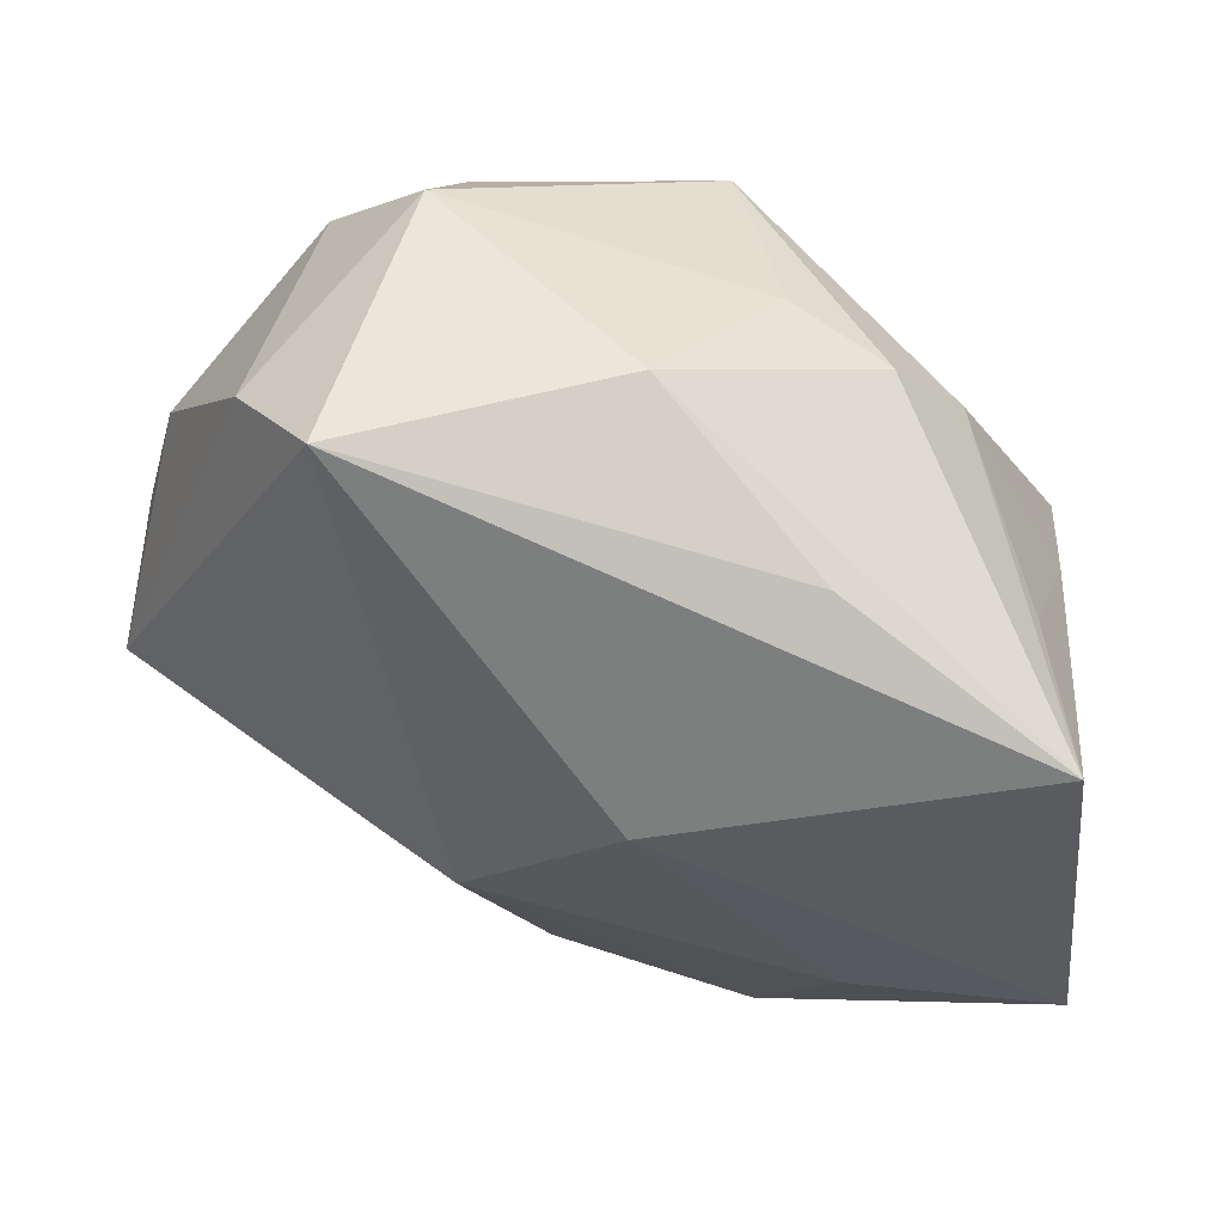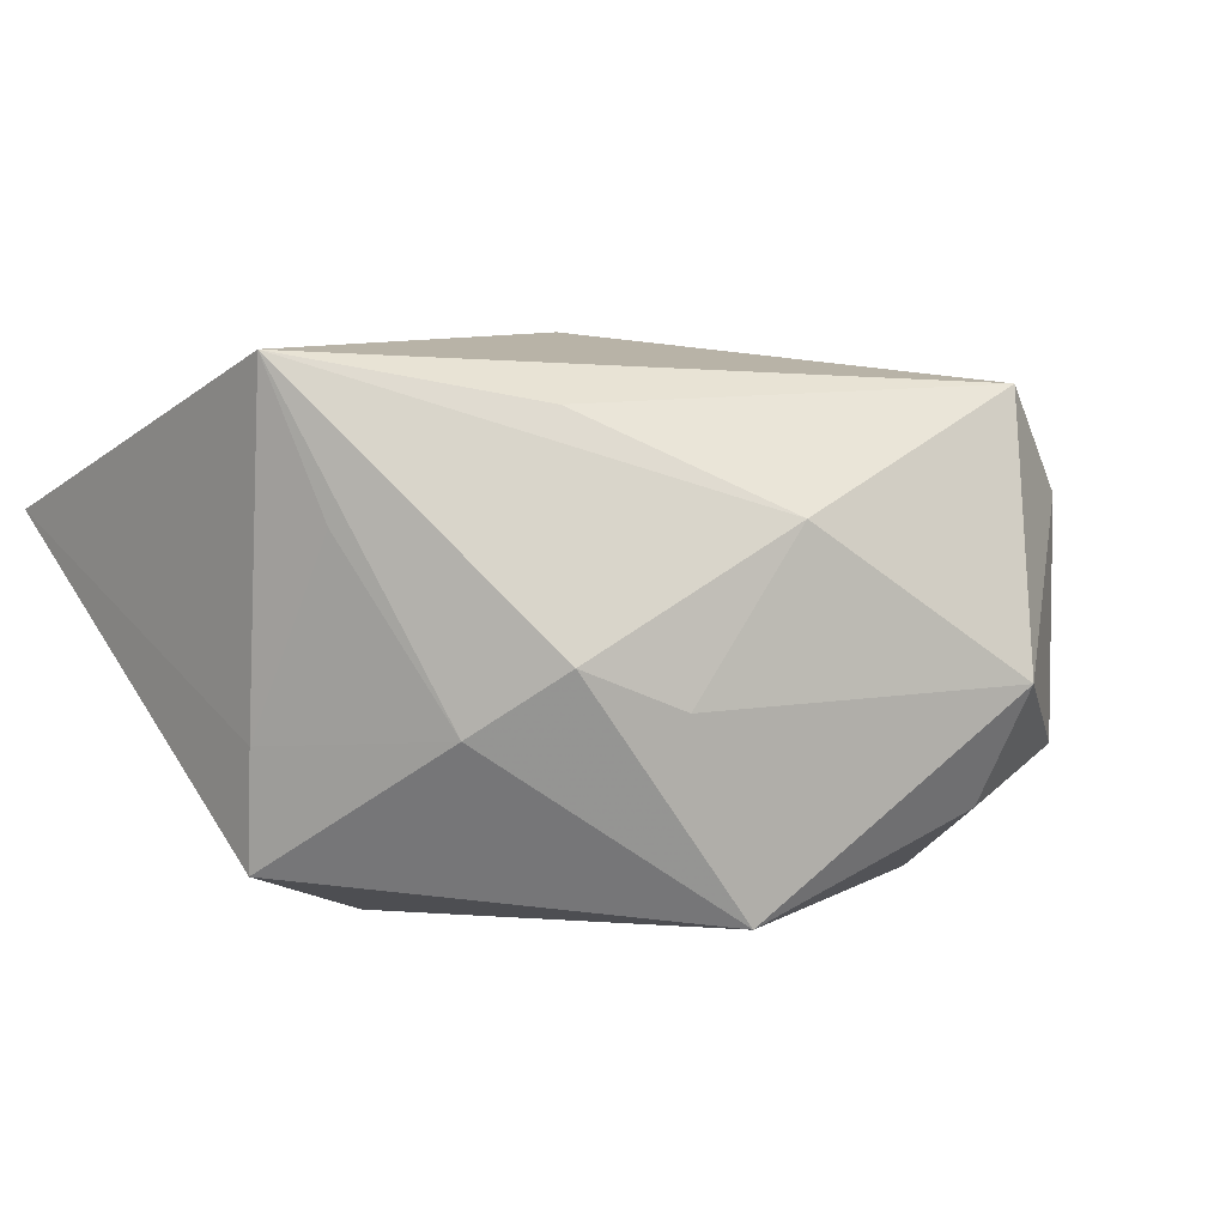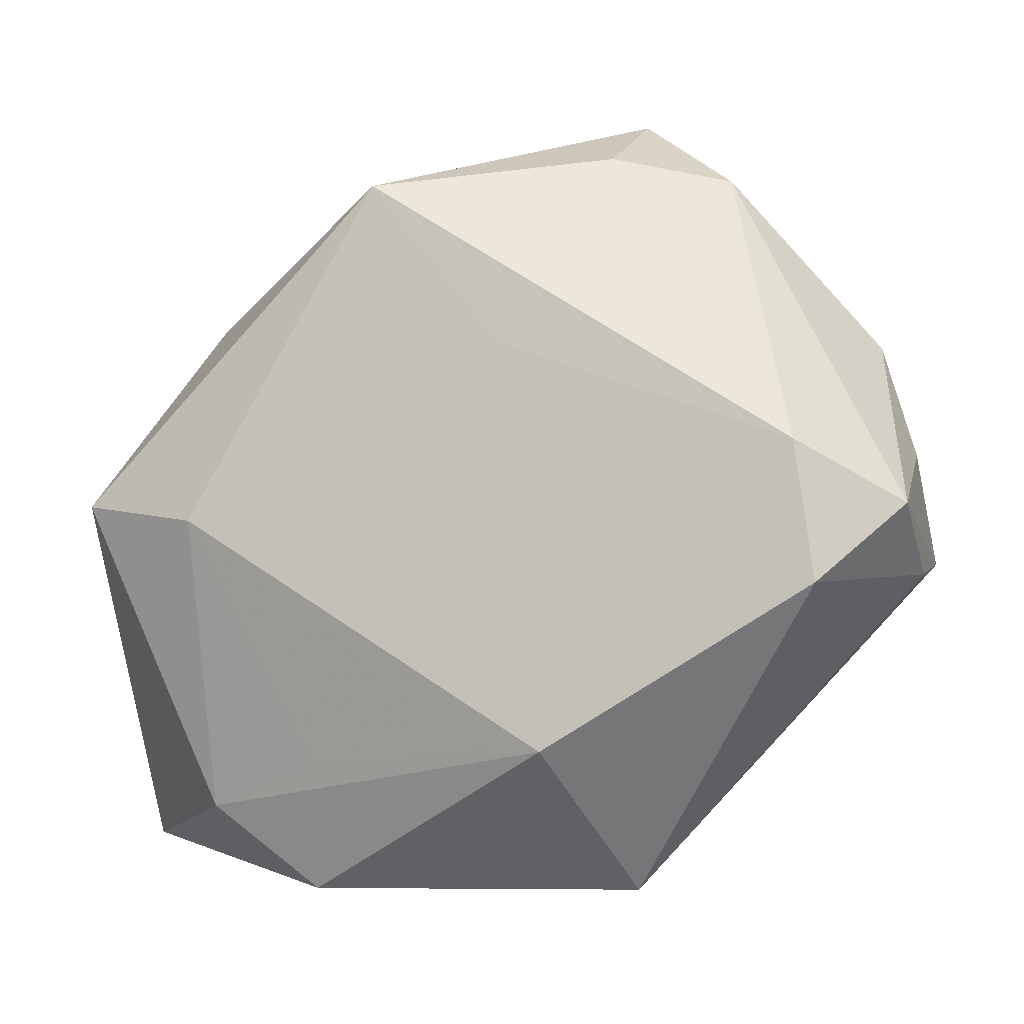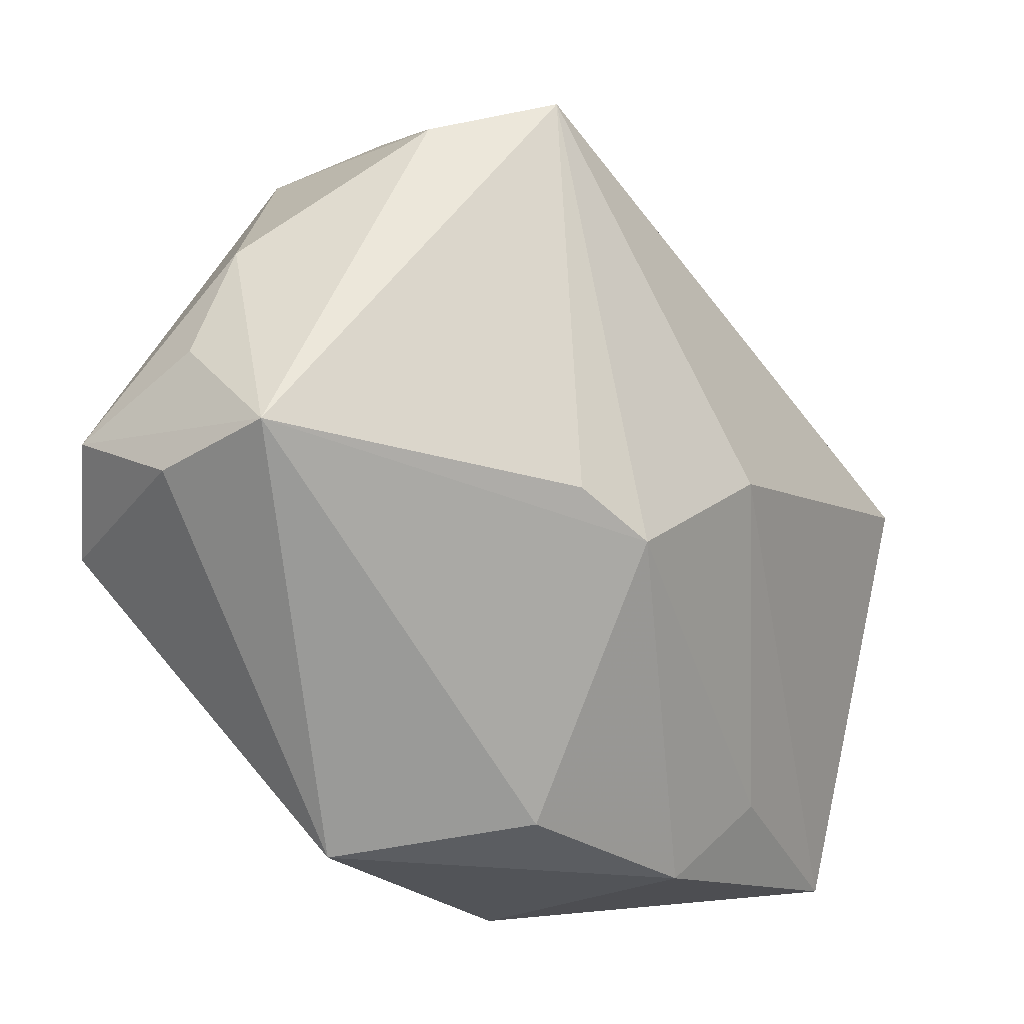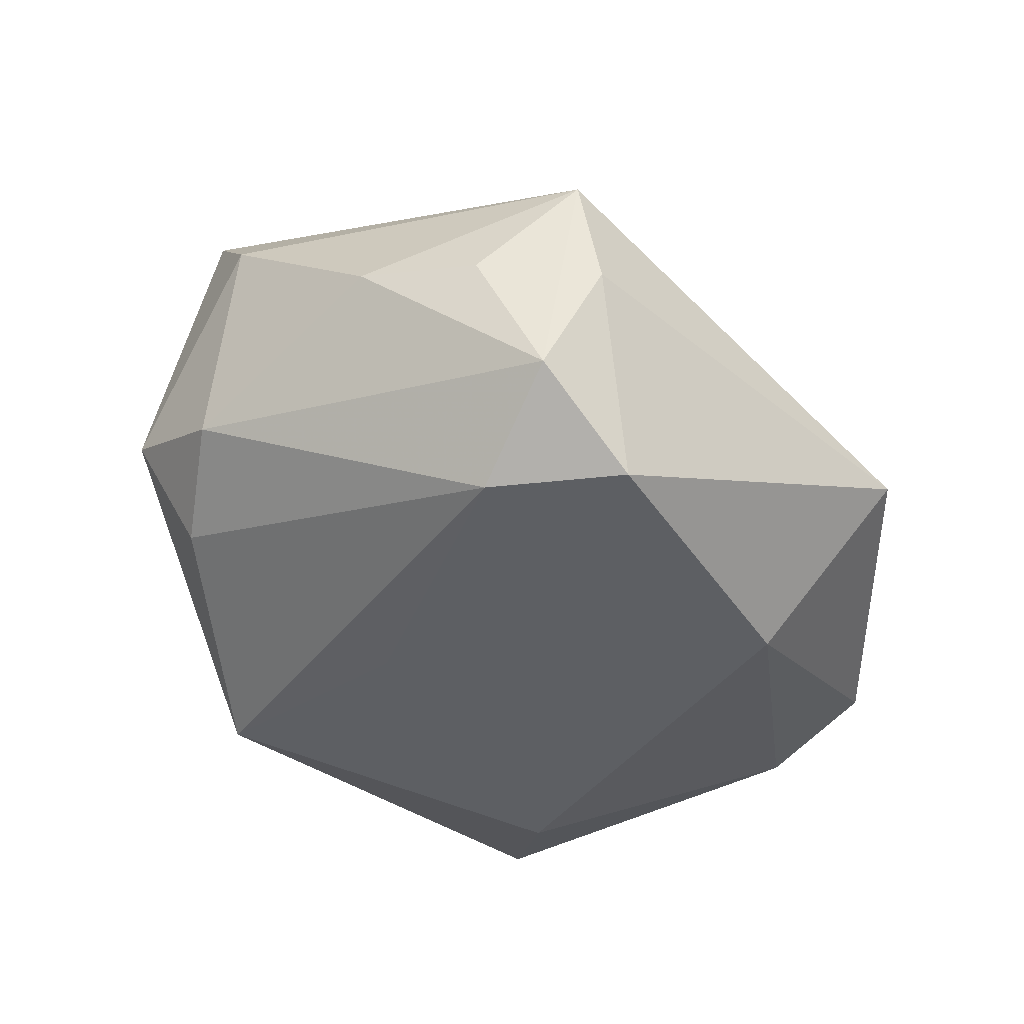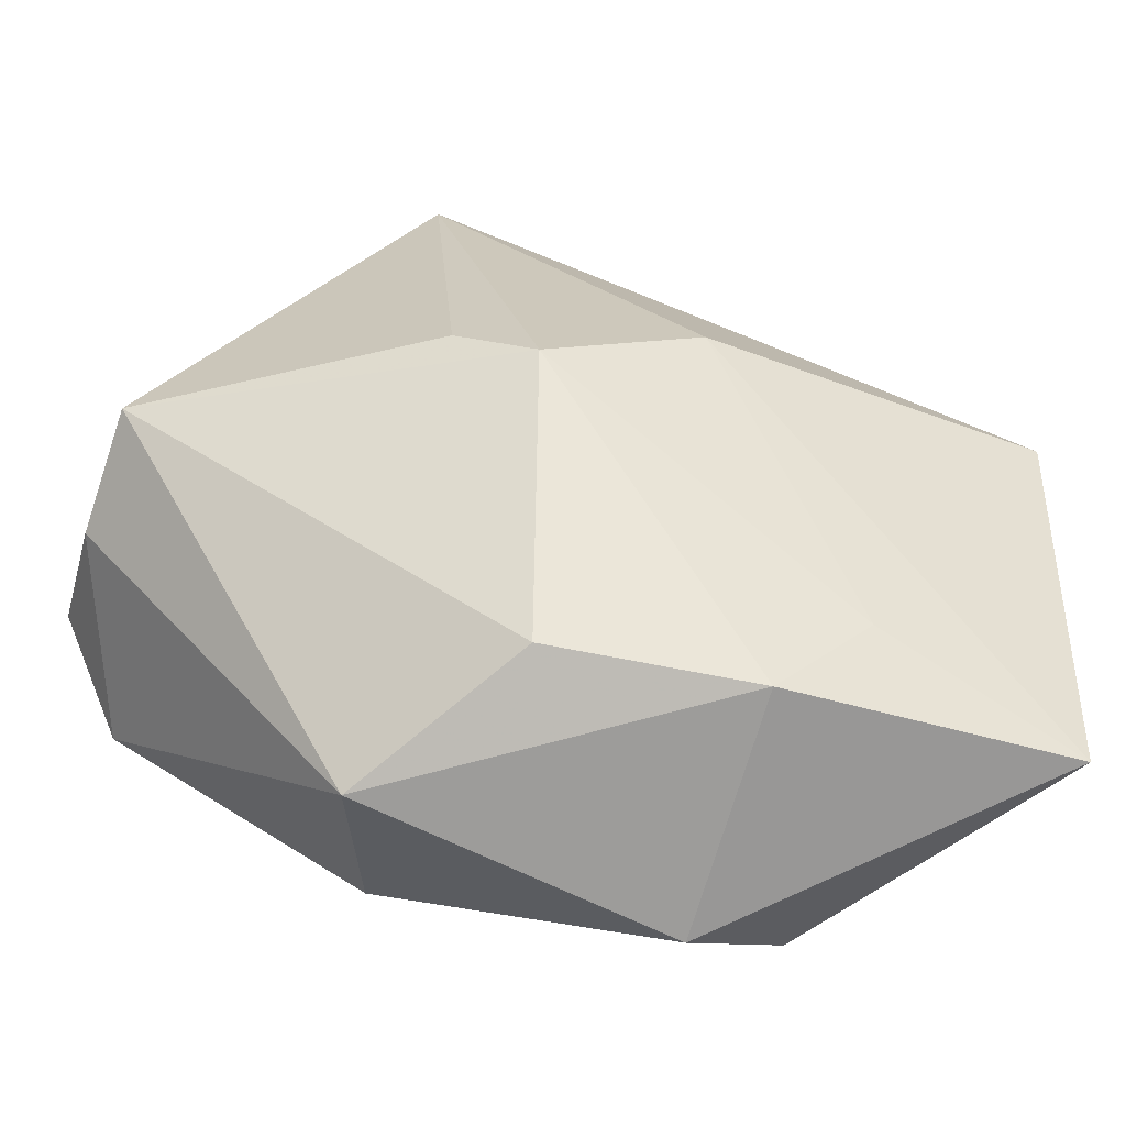
<metadata>
{"format":"obj","ext":"obj","renderer":"f3d","projection":"perspective","resolution":1024,"background":"white","views":[{"elev":41.0,"azim":8.7,"up":"+Y"},{"elev":2.0,"azim":144.1,"up":"+Z"},{"elev":-6.9,"azim":-163.8,"up":"+Y"},{"elev":-22.3,"azim":-53.4,"up":"+Y"},{"elev":-40.3,"azim":-90.1,"up":"+Z"},{"elev":-67.8,"azim":-18.1,"up":"+Y"}]}
</metadata>
<code>
v 0.02752 0.009466 0.007886
v -0.03426 -0.001043 -0.01282
v 0.002594 0.02662 0.008447
v 0.02156 0.01564 -0.005506
v 0.0189 -0.001232 -0.01831
v -0.01401 -0.005336 0.01786
v 0.02922 0.002085 -0.00637
v 0.004493 0.02361 -0.0179
v -0.03432 -0.003808 0.005109
v -0.01637 0.02576 0.01759
v -0.02279 0.02305 0.01024
v -0.02074 0.02486 -0.007051
v 0.01482 0.01685 0.01569
v 0.02846 0.0004947 -0.01512
v -0.004338 -0.02646 0.006639
v -0.005859 0.01093 -0.01826
v -0.01315 0.03096 -0.002369
v -0.02842 -0.007089 -0.01834
v -0.01233 0.02626 -0.01088
v 0.009875 0.02404 -0.003743
v 0.03095 0.006657 0.01911
v -0.03119 0.01242 -0.001101
v 0.01146 -0.02878 -0.009688
v 0.01702 -0.02139 0.01257
v 0.0108 -0.02798 0.009108
v 0.01022 -0.01952 -0.01412
v 0.01933 -0.02252 -0.01121
v -0.01294 -0.02878 -0.006292
v 0.03297 -0.02488 0.009131
v -0.02701 0.003084 -0.01834
v -0.00852 -0.0187 -0.01834
v 0.01698 0.0216 -0.0007929
v -0.03385 0.003783 -0.002668
v -0.008236 -0.008132 0.01961
v 0.003374 -0.0001346 0.02172
v -0.03437 -0.0054 -0.004164
f 7 21 29
f 15 25 34
f 28 25 15
f 34 25 24
f 24 25 29
f 23 27 29
f 23 25 28
f 29 25 23
f 29 27 14
f 14 7 29
f 35 10 34
f 21 10 35
f 34 24 35
f 29 21 35
f 35 24 29
f 9 15 34
f 28 15 9
f 27 23 31
f 28 18 31
f 31 23 28
f 18 30 31
f 4 32 21
f 7 14 4
f 8 32 4
f 4 14 8
f 21 32 3
f 3 17 10
f 34 10 6
f 6 9 34
f 10 9 6
f 2 9 33
f 2 30 18
f 5 14 27
f 8 14 5
f 5 31 30
f 21 7 1
f 1 4 21
f 7 4 1
f 20 32 8
f 8 17 20
f 20 3 32
f 17 3 20
f 8 30 19
f 19 17 8
f 10 17 11
f 11 9 10
f 13 10 21
f 21 3 13
f 13 3 10
f 28 9 36
f 9 2 36
f 36 18 28
f 36 2 18
f 27 31 26
f 26 5 27
f 31 5 26
f 16 30 8
f 8 5 16
f 16 5 30
f 17 19 12
f 30 2 12
f 12 19 30
f 12 11 17
f 11 12 22
f 33 9 22
f 9 11 22
f 22 2 33
f 22 12 2

</code>
